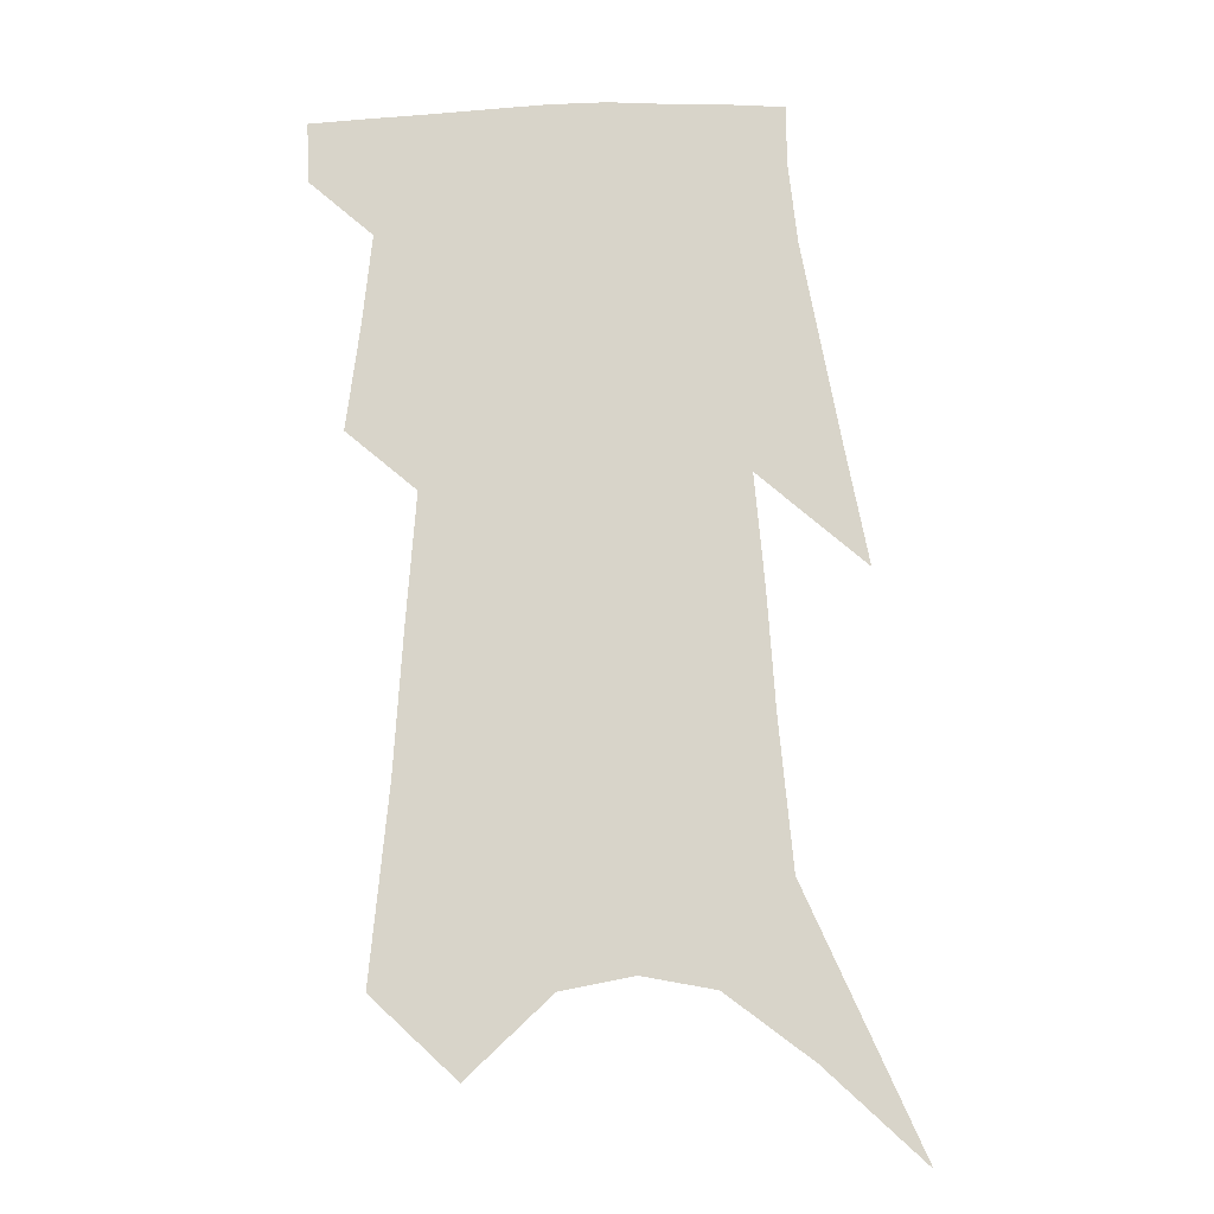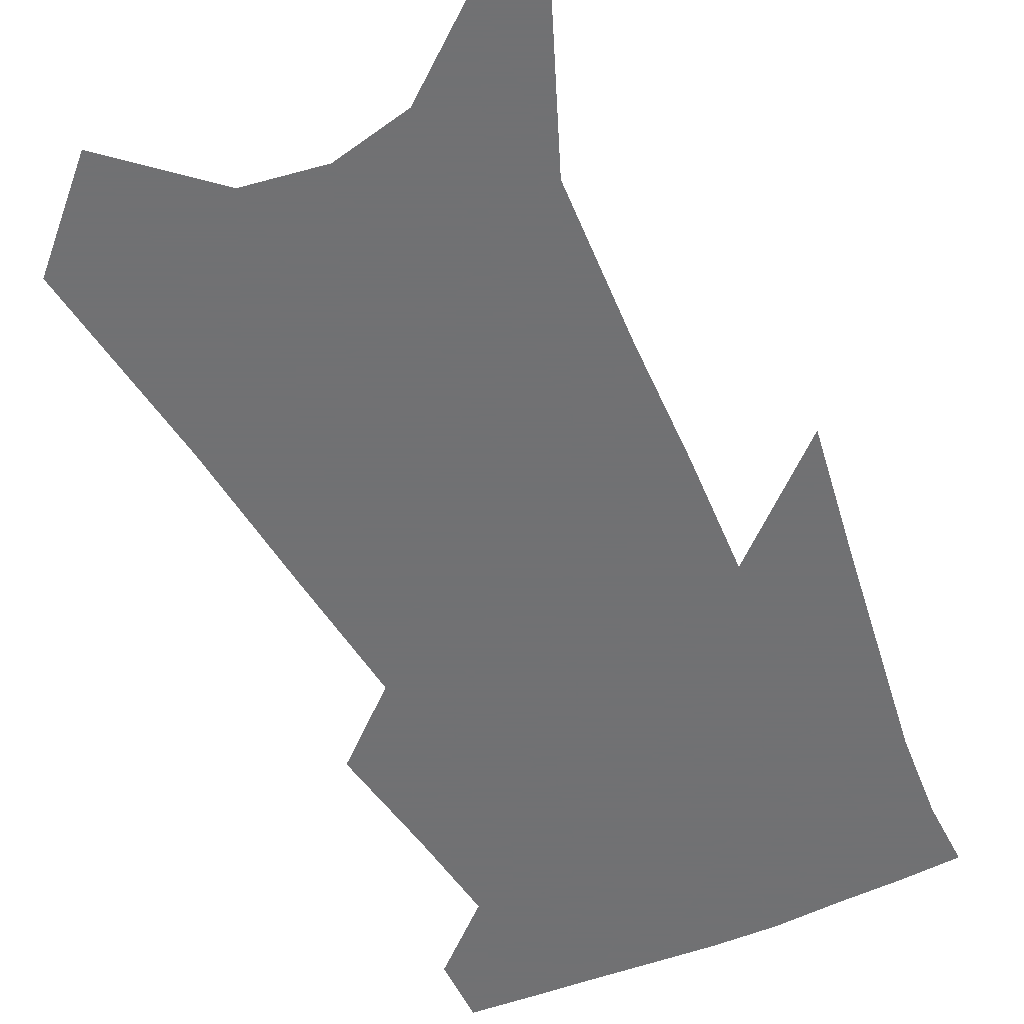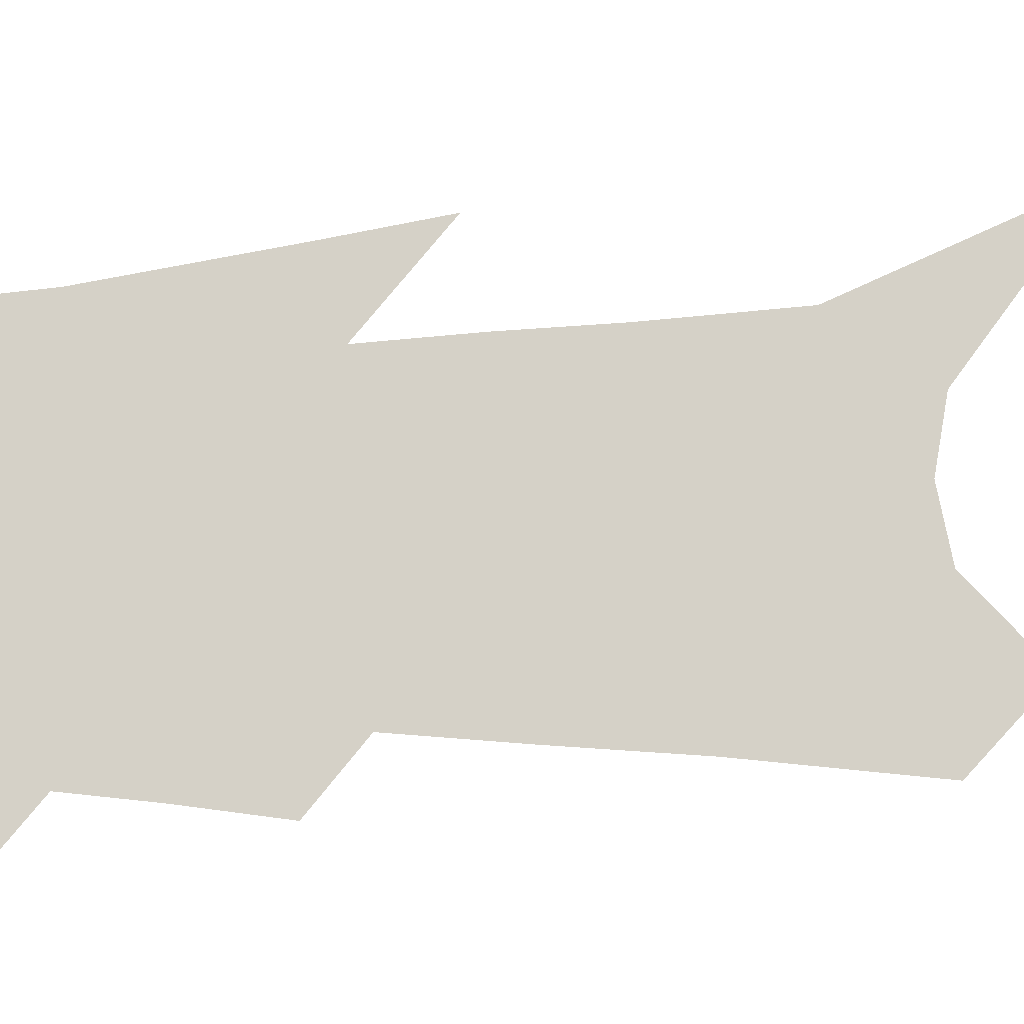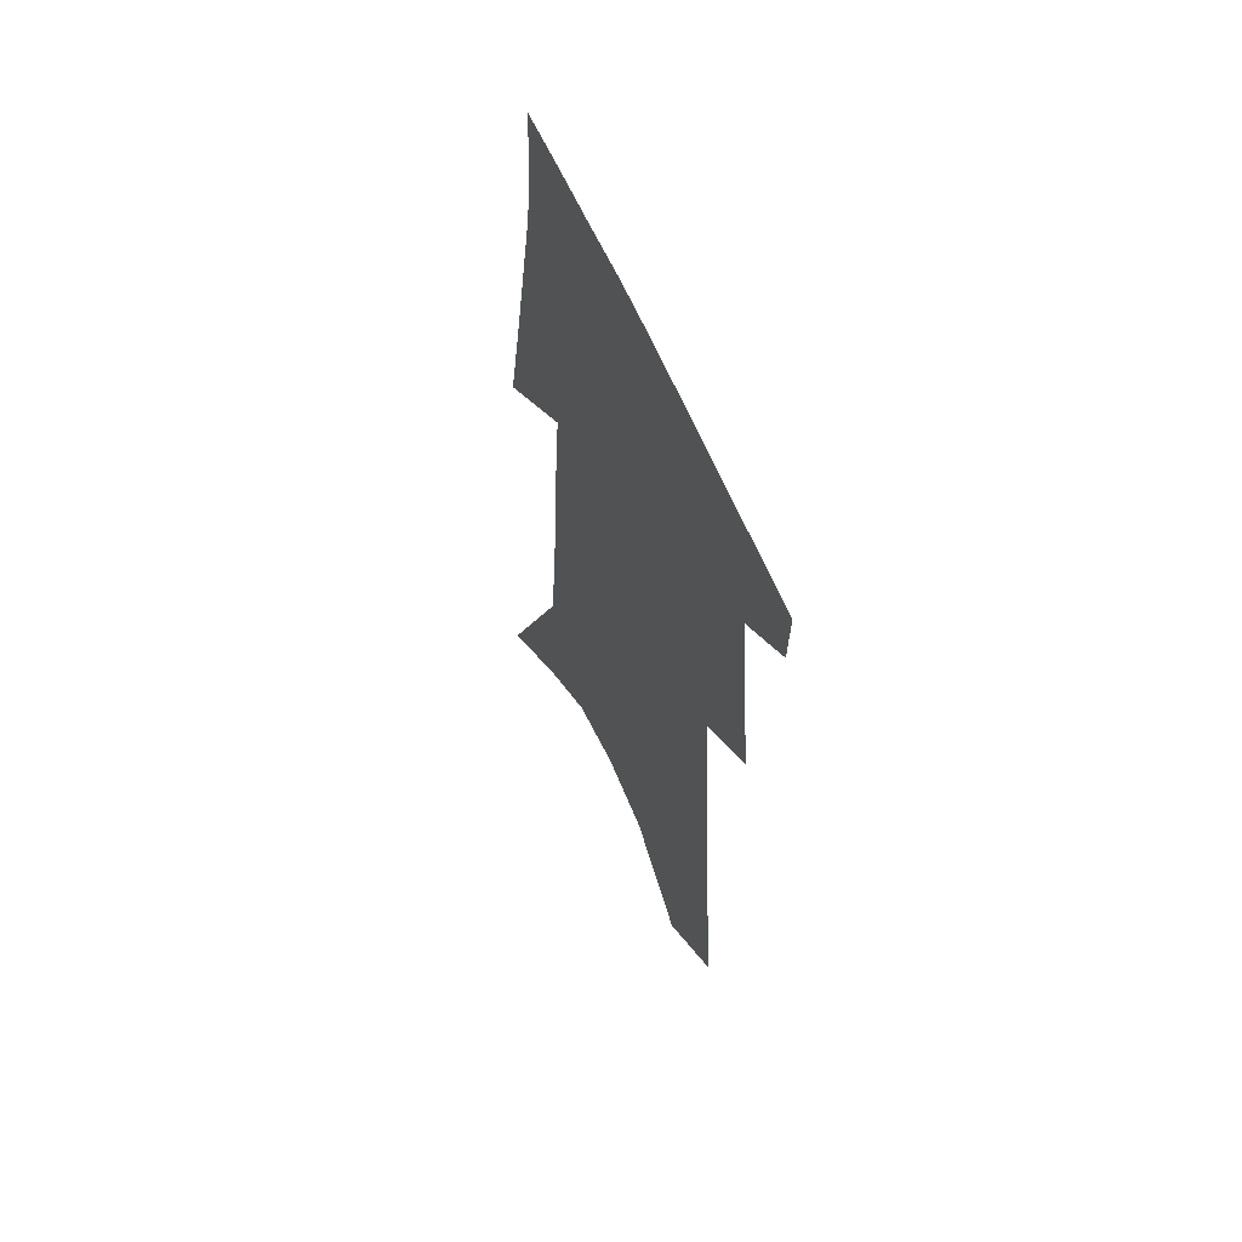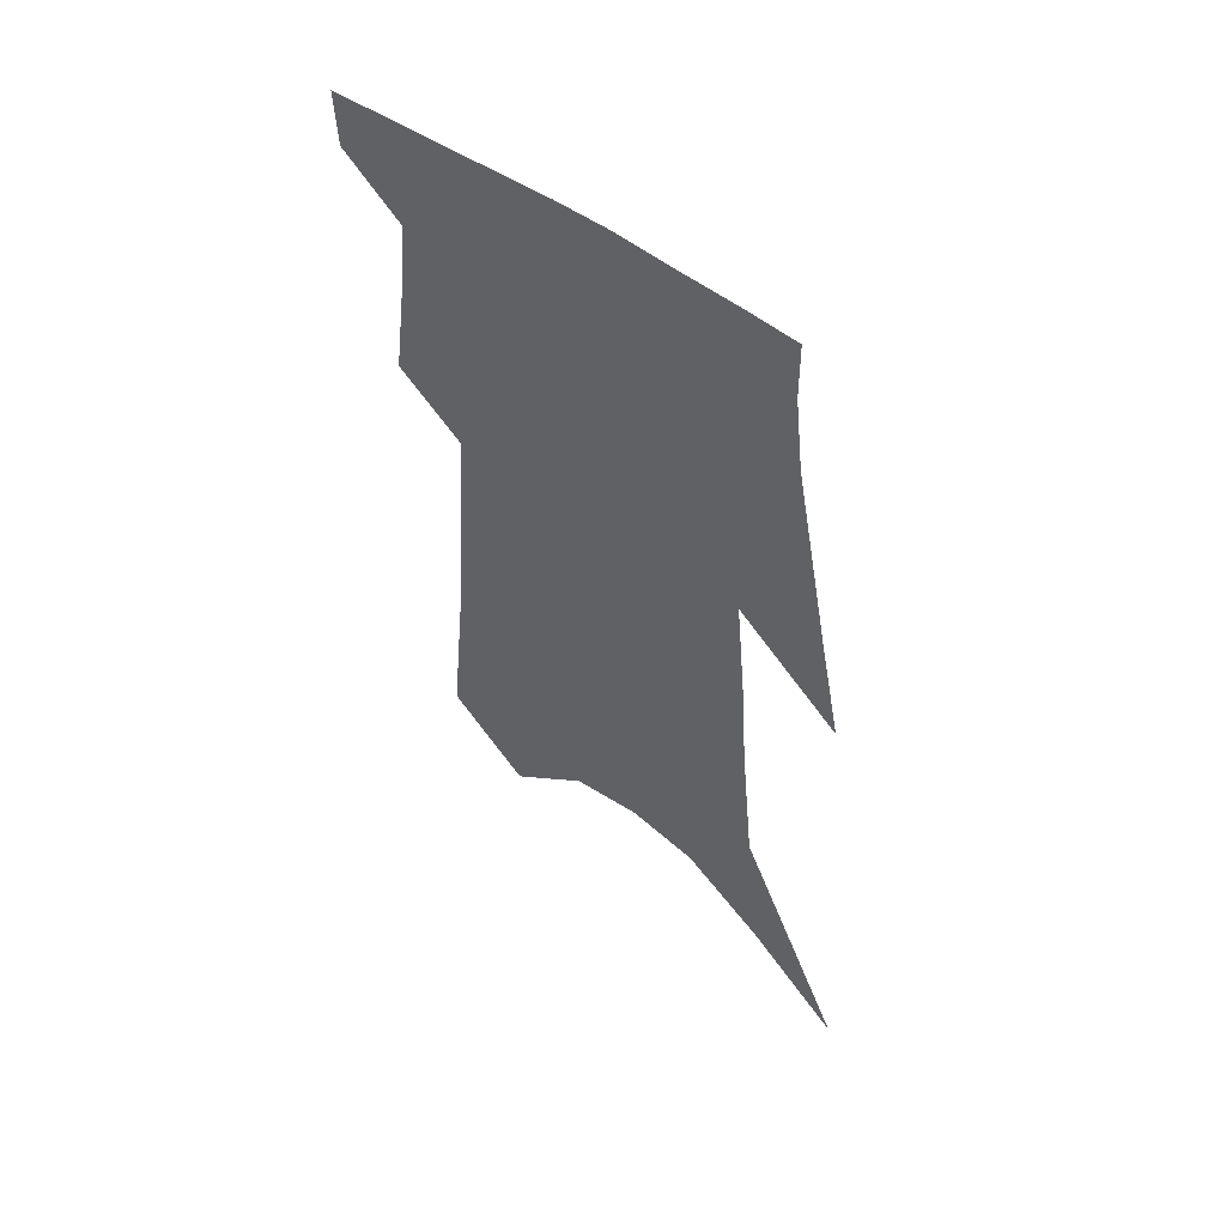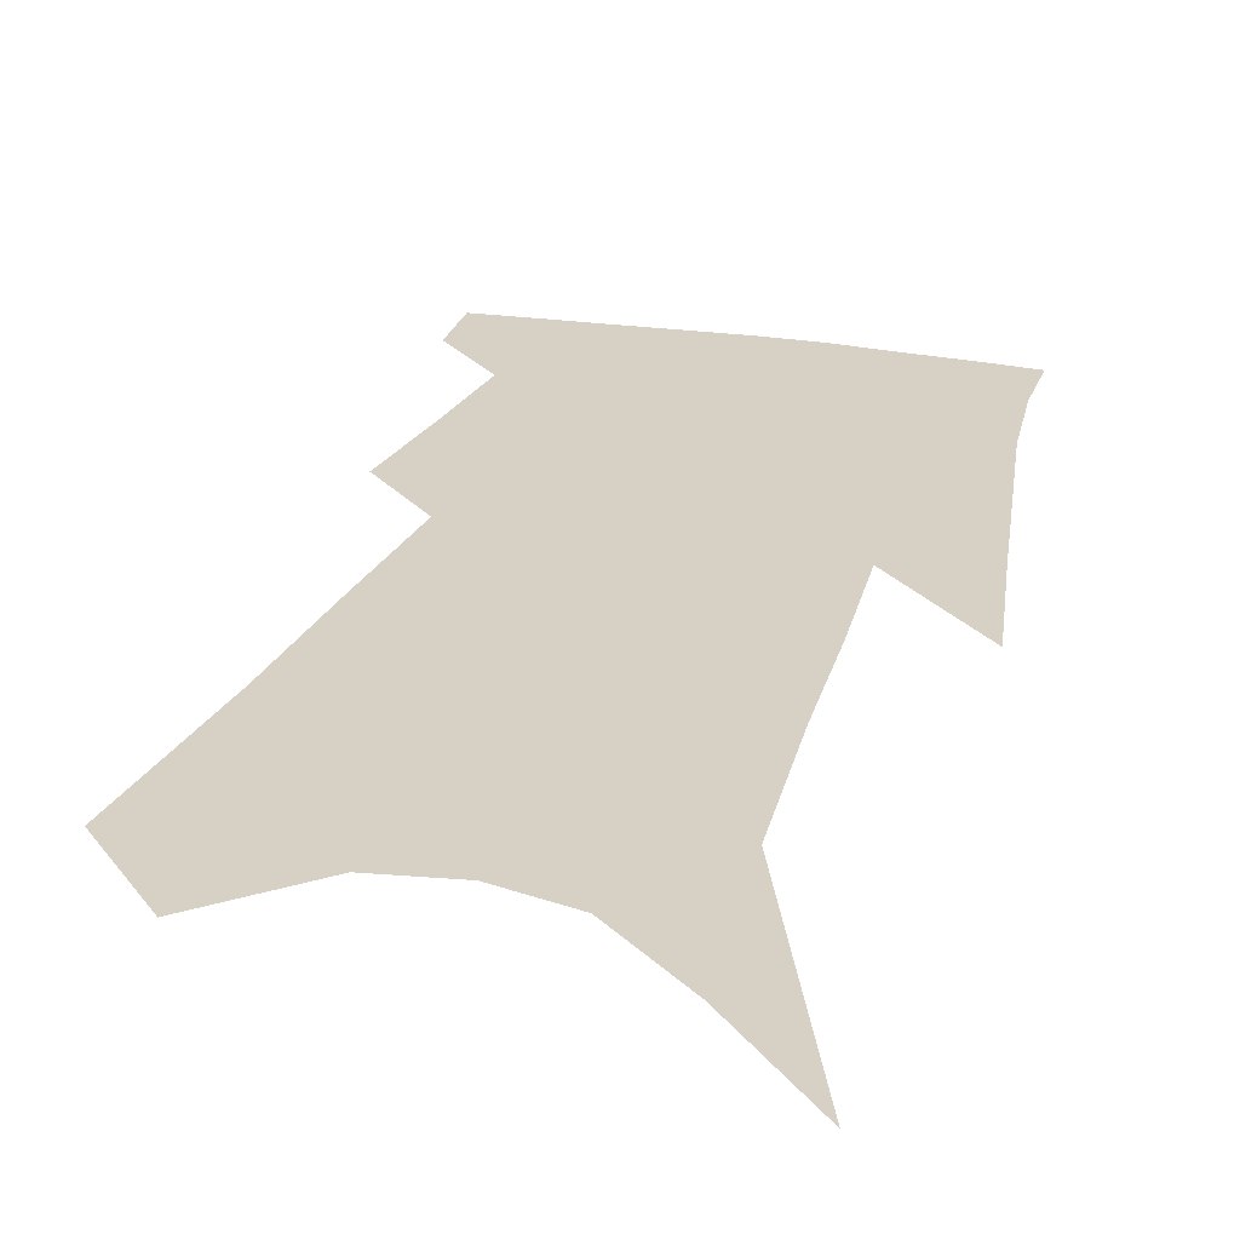
<metadata>
{"format":"obj","ext":"obj","renderer":"f3d","projection":"perspective","resolution":1024,"background":"white","views":[{"elev":-13.7,"azim":-3.5,"up":"+Y"},{"elev":-55.3,"azim":27.7,"up":"+Z"},{"elev":79.7,"azim":-89.9,"up":"+Z"},{"elev":60.8,"azim":-114.0,"up":"+Y"},{"elev":55.8,"azim":38.9,"up":"+Y"},{"elev":27.0,"azim":18.6,"up":"+Z"}]}
</metadata>
<code>
v 500.6 376.9 0
v 499.8 395.9 0
v 513.3 298.2 0
v 517.7 331.9 0
v 520.6 360.2 0
v 519.9 379.9 0
v 517.9 398.1 0
v 523.6 133.5 0
v 529.4 193.8 0
v 532.4 239.5 0
v 535.4 280.2 0
v 537.2 311.9 0
v 539.3 340.9 0
v 539.4 362.9 0
v 538 381.7 0
v 536.1 400.1 0
v 550.4 108.7 0
v 554.8 174 0
v 554.4 214.2 0
v 556.5 258.5 0
v 556.6 289.7 0
v 558.1 321.2 0
v 558.5 345.5 0
v 558.4 366 0
v 556.7 383.9 0
v 554.4 402.3 0
v 576.9 134 0
v 577.2 185.9 0
v 576.5 226.4 0
v 576.2 262.1 0
v 575.8 293.1 0
v 576.4 324.1 0
v 576.3 347.2 0
v 576.3 367.8 0
v 575.4 385.7 0
v 572.8 404.5 0
v 600 138.7 0
v 598.5 187.2 0
v 597 227.1 0
v 595.8 266.5 0
v 594.8 299.4 0
v 594.2 325.9 0
v 593.9 349.1 0
v 593.8 369.3 0
v 593.4 387 0
v 591.3 405.8 0
v 623.2 134.7 0
v 621.4 177.5 0
v 617.3 228.7 0
v 615.7 262.8 0
v 614.6 293 0
v 612.7 322.1 0
v 611 349.9 0
v 611.2 369.2 0
v 611.2 387.9 0
v 611 405.7 0
v 650.8 114.4 0
v 645.3 167.3 0
v 640.7 215.3 0
v 638.1 251.9 0
v 634.8 287.9 0
v 631.7 318.3 0
v 629.6 344.9 0
v 629.3 367.1 0
v 628.8 388.2 0
v 629.2 406 0
v 682.8 85.37 0
v 669.7 259.1 0
v 662.2 296.5 0
v 655.8 329.7 0
v 649.8 361 0
v 646.9 386.4 0
v 646.6 405.8 0
v 691 451 0
f 5 6 1
f 1 6 2
f 6 7 2
f 11 12 3
f 3 12 4
f 12 13 4
f 4 13 5
f 13 14 5
f 5 14 6
f 14 15 6
f 6 15 7
f 15 16 7
f 17 18 8
f 8 18 9
f 18 19 9
f 9 19 10
f 19 20 10
f 10 20 11
f 20 21 11
f 11 21 12
f 21 22 12
f 12 22 13
f 22 23 13
f 13 23 14
f 23 24 14
f 14 24 15
f 24 25 15
f 15 25 16
f 25 26 16
f 17 27 18
f 27 28 18
f 18 28 19
f 28 29 19
f 19 29 20
f 29 30 20
f 20 30 21
f 30 31 21
f 21 31 22
f 31 32 22
f 22 32 23
f 32 33 23
f 23 33 24
f 33 34 24
f 24 34 25
f 34 35 25
f 25 35 26
f 35 36 26
f 27 37 28
f 37 38 28
f 28 38 29
f 38 39 29
f 29 39 30
f 39 40 30
f 30 40 31
f 40 41 31
f 31 41 32
f 41 42 32
f 32 42 33
f 42 43 33
f 33 43 34
f 43 44 34
f 34 44 35
f 44 45 35
f 35 45 36
f 45 46 36
f 37 47 38
f 47 48 38
f 38 48 39
f 48 49 39
f 39 49 40
f 49 50 40
f 40 50 41
f 50 51 41
f 41 51 42
f 51 52 42
f 42 52 43
f 52 53 43
f 43 53 44
f 53 54 44
f 44 54 45
f 54 55 45
f 45 55 46
f 55 56 46
f 47 57 48
f 57 58 48
f 48 58 49
f 58 59 49
f 49 59 50
f 59 60 50
f 50 60 51
f 60 61 51
f 51 61 52
f 61 62 52
f 52 62 53
f 62 63 53
f 53 63 54
f 63 64 54
f 54 64 55
f 64 65 55
f 55 65 56
f 65 66 56
f 57 67 58
f 61 68 62
f 68 69 62
f 62 69 63
f 69 70 63
f 63 70 64
f 70 71 64
f 64 71 65
f 71 72 65
f 65 72 66
f 72 73 66

</code>
